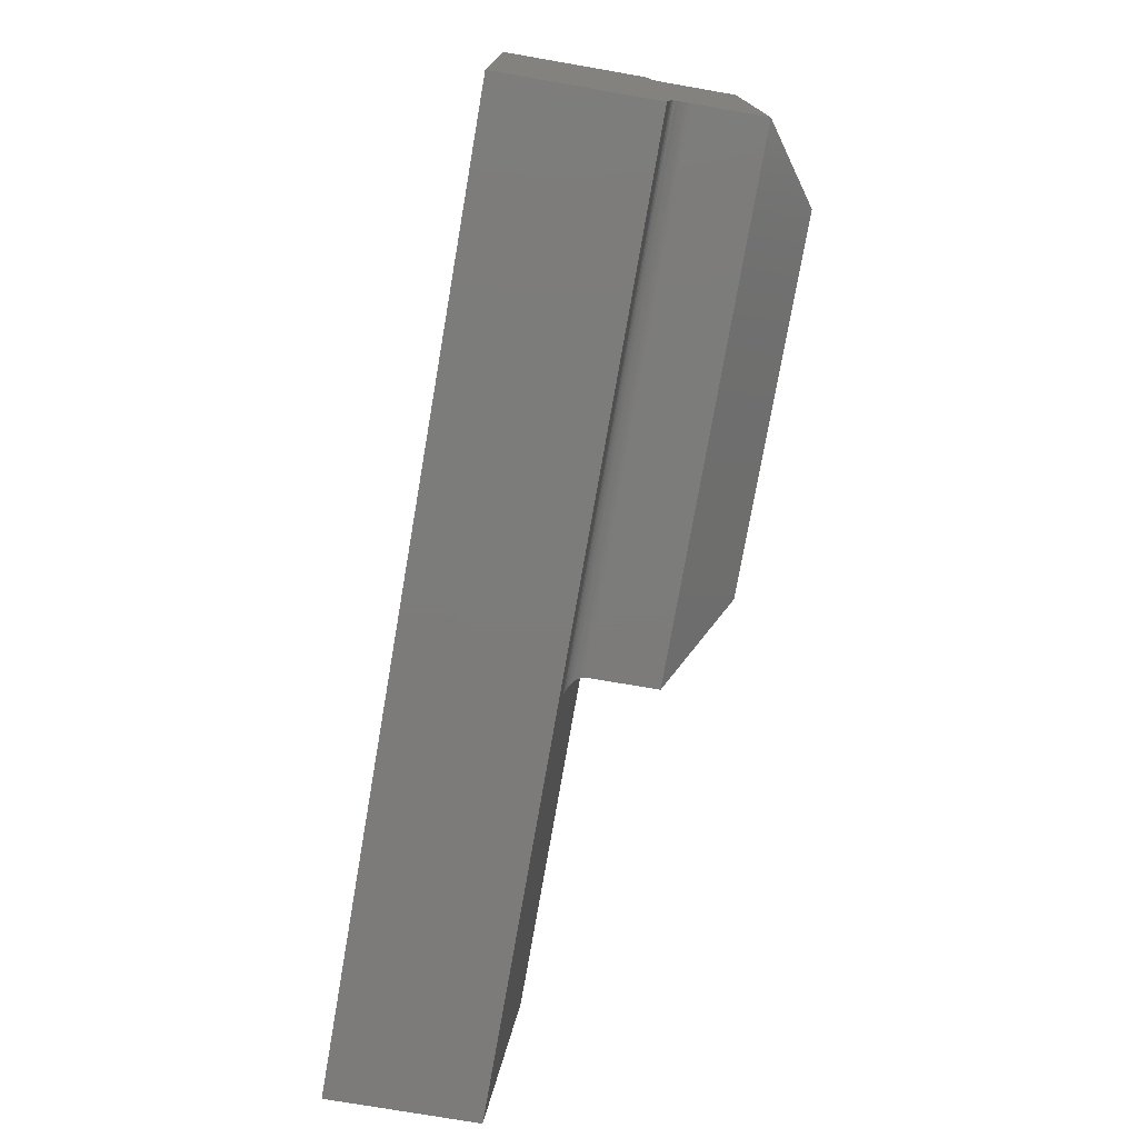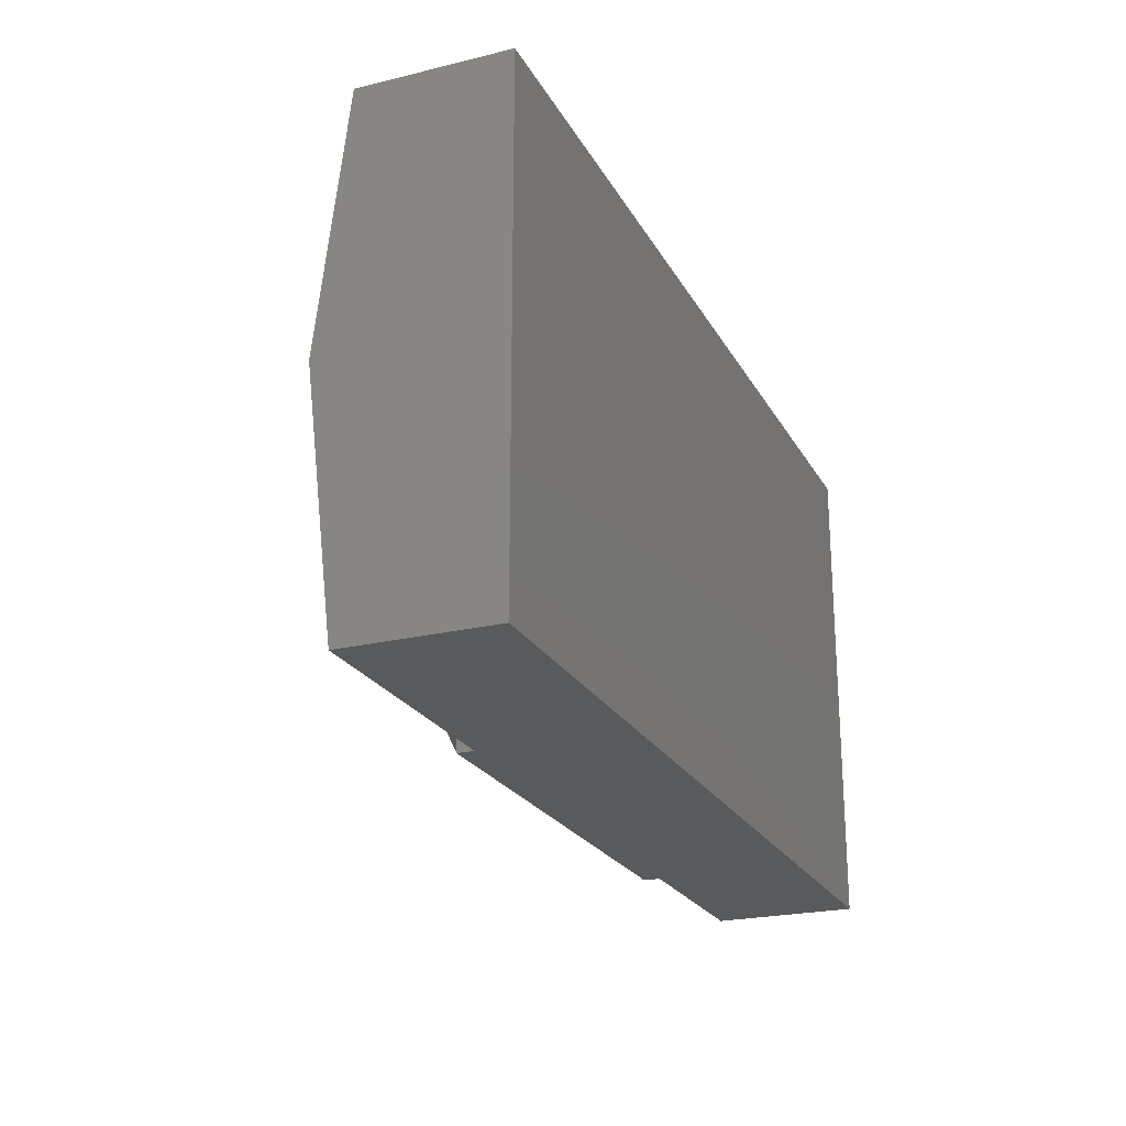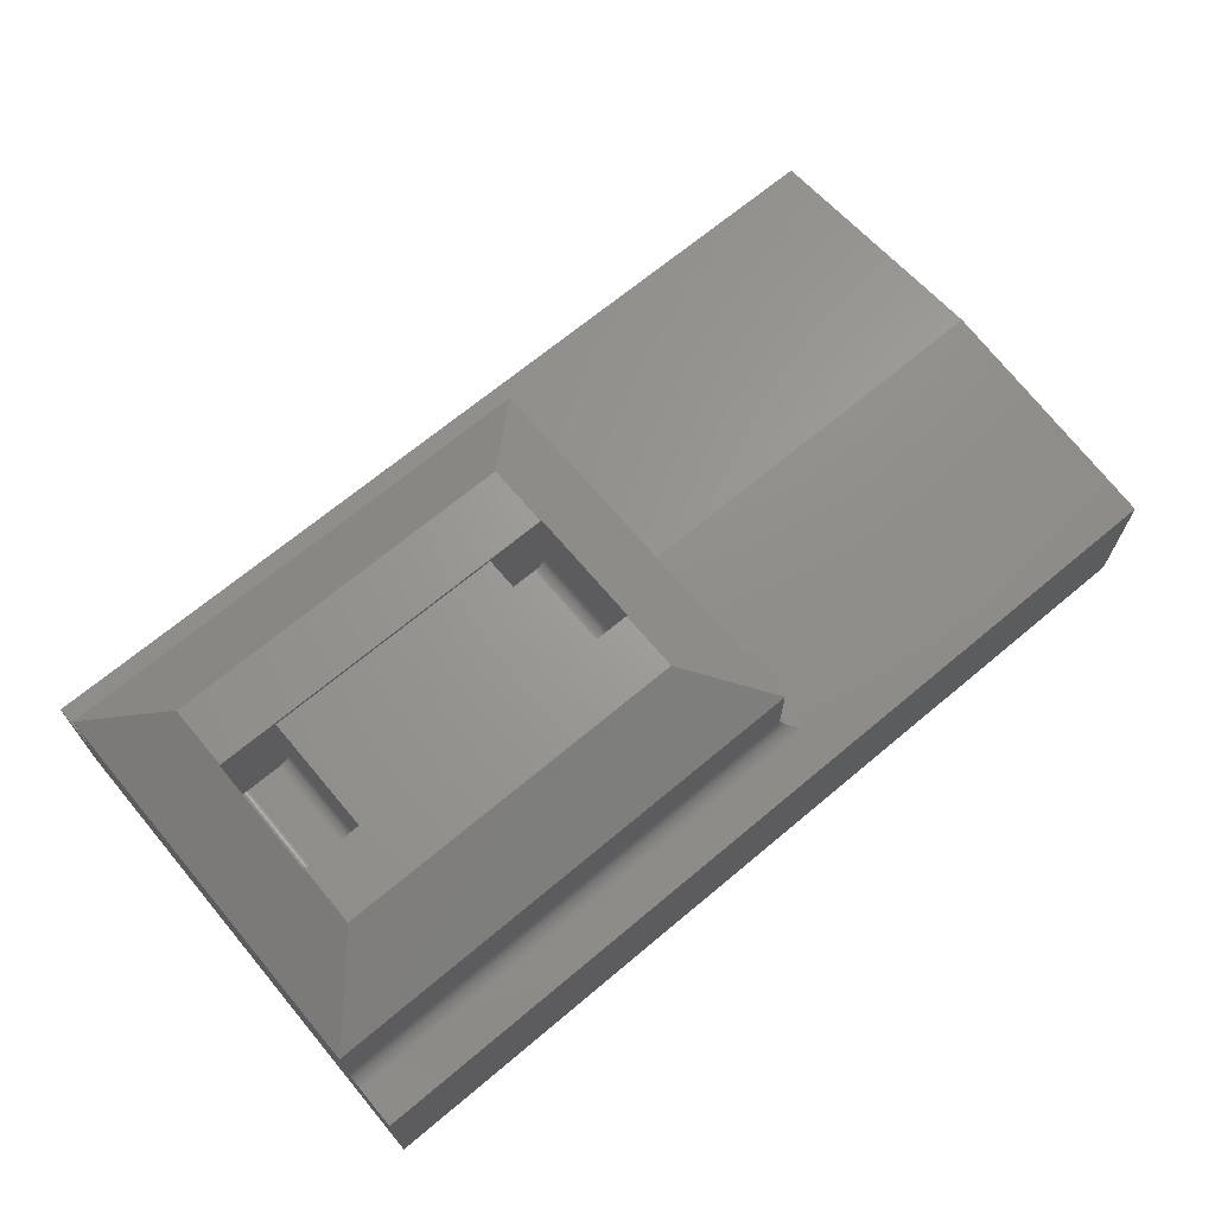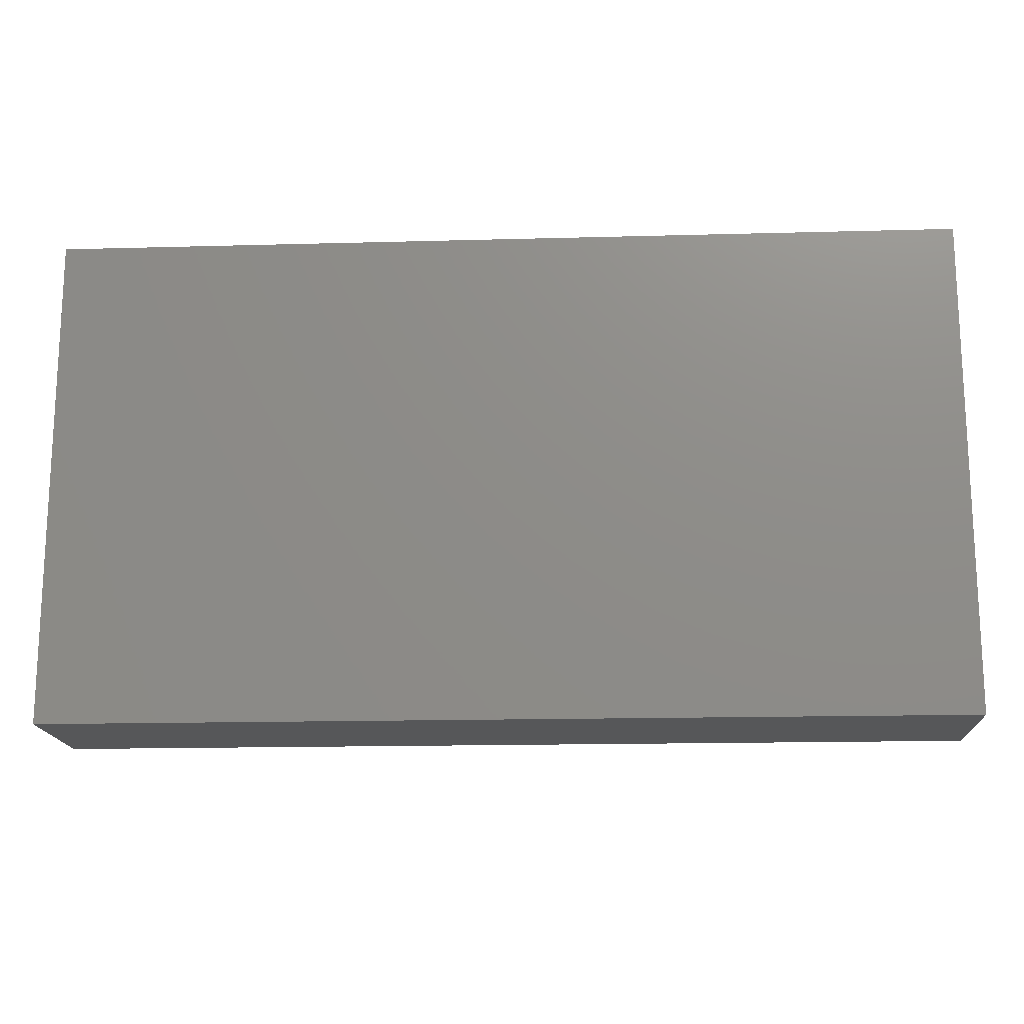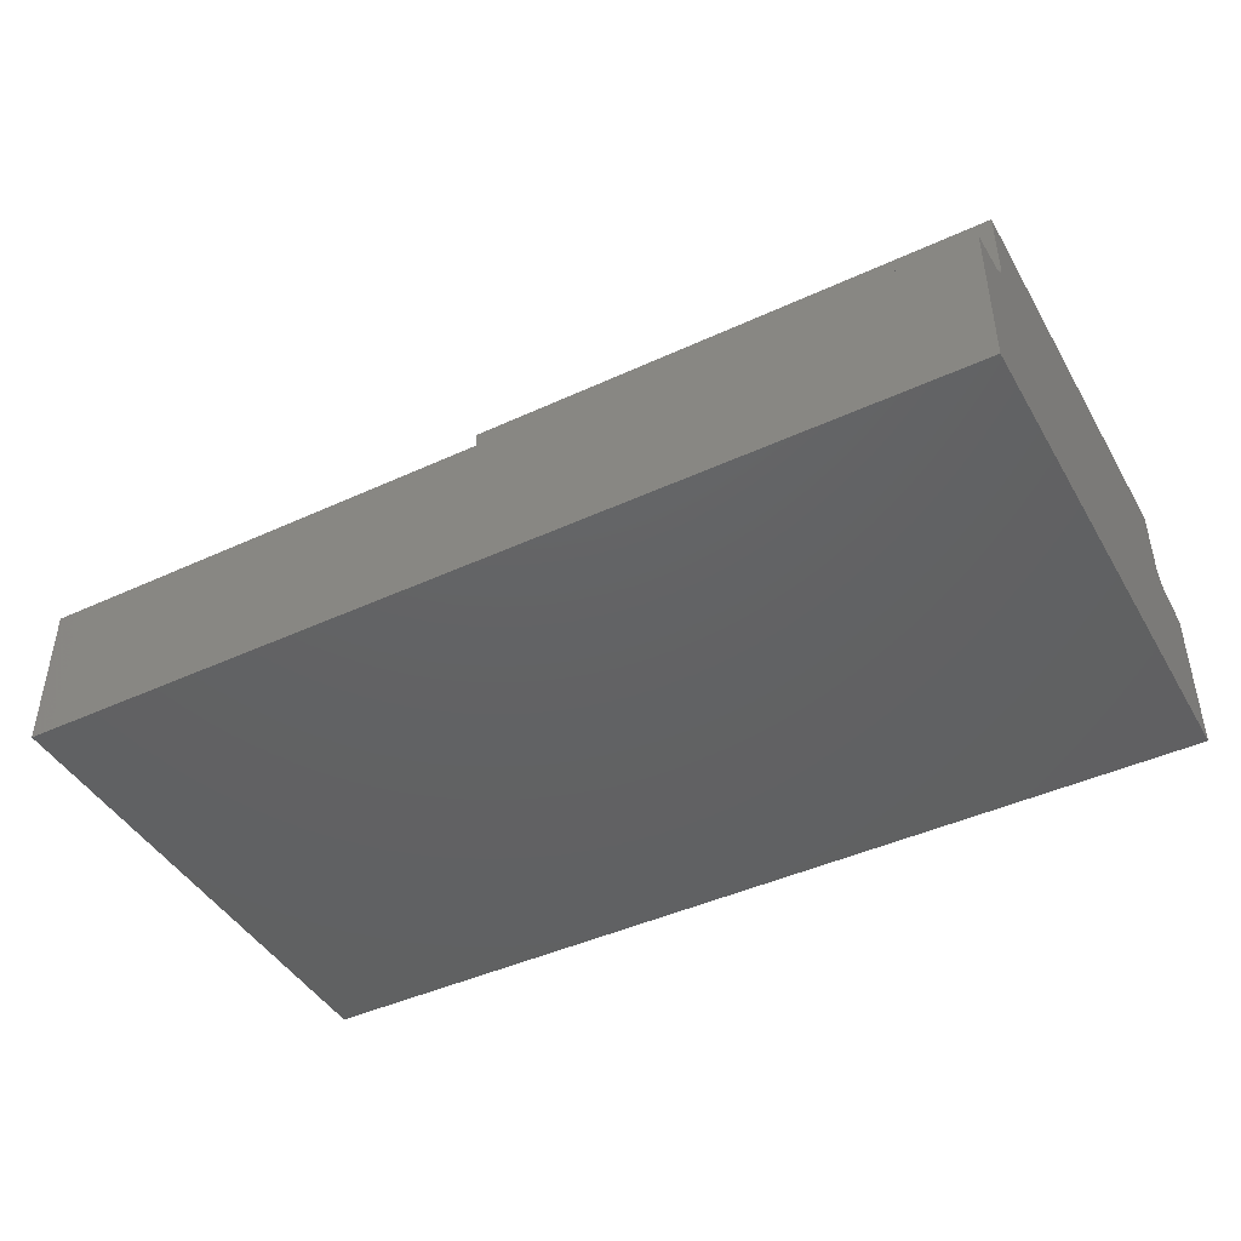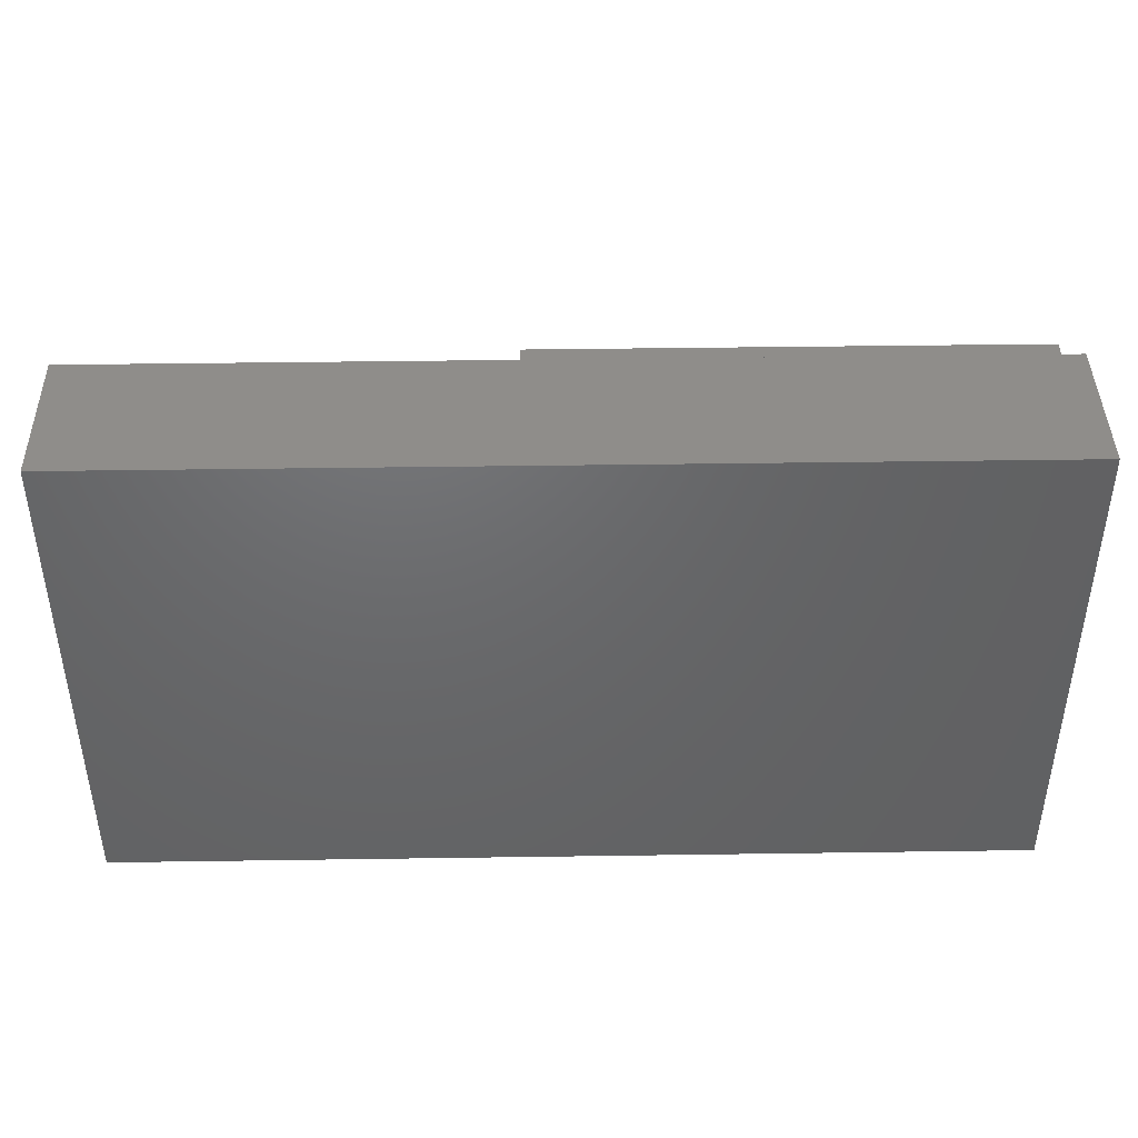
<metadata>
{"format":"stl","ext":"stl","renderer":"f3d","projection":"perspective","resolution":1024,"background":"white","views":[{"elev":-75.1,"azim":-99.8,"up":"+Y"},{"elev":-23.0,"azim":112.4,"up":"+Y"},{"elev":68.4,"azim":-40.0,"up":"+Z"},{"elev":-16.3,"azim":-176.8,"up":"+Y"},{"elev":-44.1,"azim":-151.6,"up":"+Z"},{"elev":42.3,"azim":179.0,"up":"+Y"}]}
</metadata>
<code>
# stl→obj: 192 verts, 380 faces
v 8.821 4.819 2.384e-07
v 8.821 -4.819 1.192e-06
v -8.821 4.819 2.384e-07
v -8.821 -4.819 1.192e-06
v -8.821 4.819 2.823
v -8.821 4.072 2.91
v -8.821 4.016 2.921
v -8.821 3.914 2.97
v -8.821 3.963 2.941
v 8.821 4.819 2.823
v 8.821 3.323e-08 3.388
v 8.821 -4.819 2.823
v -8.821 -4.819 2.823
v -8.821 -4.072 2.91
v -8.821 -4.016 2.921
v -8.821 -3.963 2.941
v -8.821 -3.914 2.97
v -8.821 3.779 3.149
v -8.821 3.801 3.096
v -8.821 3.832 3.048
v -8.821 3.869 3.006
v 1.192 4.072 2.91
v 1.192 -4.072 2.91
v 1.192 3.323e-08 3.388
v 1.135 4.016 2.922
v 1.137 4.018 2.921
v 1.137 -4.018 2.921
v 1.137 3.363e-08 3.393
v 1.083 3.485e-08 3.406
v 1.135 -4.016 2.922
v 1.08 3.963 2.942
v 1.083 3.966 2.94
v 1.083 -3.966 2.94
v 1.032 3.684e-08 3.427
v 1.08 -3.963 2.942
v 1.028 3.914 2.97
v 1.032 3.918 2.967
v 1.032 -3.918 2.967
v 0.9846 3.956e-08 3.456
v 1.028 -3.914 2.97
v 0.9798 3.87 3.006
v 0.9846 3.874 3.001
v -8.821 -3.869 3.006
v 0.9846 -3.874 3.001
v 0.9425 4.294e-08 3.492
v 0.9798 -3.87 3.006
v 0.937 3.832 3.048
v 0.9429 3.837 3.042
v -8.821 -3.832 3.048
v 0.9429 -3.837 3.042
v 0.9065 4.69e-08 3.535
v 0.937 -3.832 3.048
v 0.9011 3.801 3.096
v 0.907 3.806 3.088
v -8.821 -3.801 3.096
v 0.907 -3.806 3.088
v 0.8776 5.134e-08 3.582
v 0.9011 -3.801 3.096
v 0.8727 3.779 3.149
v 0.8776 3.782 3.138
v -8.821 -3.779 3.149
v 0.8776 -3.782 3.138
v 0.8564 5.615e-08 3.634
v 0.8727 -3.779 3.149
v -8.821 -3.765 3.204
v -8.821 3.765 3.204
v 0.8527 3.765 3.204
v 0.8564 3.767 3.192
v 0.8564 -3.767 3.192
v 0.8435 6.121e-08 3.688
v 0.8527 -3.765 3.204
v -8.821 -3.761 3.261
v -8.821 3.761 3.261
v 0.8415 3.761 3.261
v 0.8435 3.761 3.247
v 0.8435 -3.761 3.247
v 0.8391 6.64e-08 3.744
v 0.8415 -3.761 3.261
v -8.821 3.761 4.543
v 0.8391 3.761 4.543
v 0.8391 3.761 3.302
v -8.821 -3.761 4.543
v 0.8391 -3.761 3.302
v 0.8391 -3.761 4.543
v -6.508 1.112 3.741
v -7.426 1.112 3.971
v -7.196 1.112 3.741
v -7.232 1.112 3.744
v -7.232 -1.183 3.744
v -7.196 -1.183 3.741
v -6.508 -1.183 3.741
v -6.279 1.112 5.577
v -7.426 1.112 5.577
v -6.472 1.112 3.744
v -6.281 1.112 3.935
v -6.279 1.112 3.971
v -0.7719 1.112 3.741
v -0.5425 1.112 3.971
v -1.46 1.112 3.741
v -1.678 1.112 3.9
v -1.665 1.112 3.866
v -1.69 1.112 3.971
v -1.687 1.112 3.935
v -1.646 1.112 3.836
v -1.622 1.112 3.808
v -1.595 1.112 3.785
v -1.496 1.112 3.744
v -1.496 -1.183 3.744
v -1.46 -1.183 3.741
v -0.7719 -1.183 3.741
v -0.5453 1.112 3.935
v -0.6097 1.112 3.808
v -0.5863 1.112 3.836
v -0.736 1.112 3.744
v -0.6677 1.112 3.766
v -0.637 1.112 3.785
v -0.5675 1.112 3.866
v -0.5537 1.112 3.9
v -7.426 -1.183 3.971
v -6.279 -1.183 3.971
v -6.472 -1.183 3.744
v -6.279 -1.183 5.577
v -1.678 -1.183 3.9
v -1.687 -1.183 3.935
v -1.69 -1.183 3.971
v -1.69 -1.183 5.577
v -0.5425 -1.183 5.577
v -0.5425 -1.183 3.971
v -1.531 -1.183 3.752
v -1.564 -1.183 3.766
v -1.595 -1.183 3.785
v -1.622 -1.183 3.808
v -1.646 -1.183 3.836
v -1.665 -1.183 3.866
v -0.5453 -1.183 3.935
v -0.5537 -1.183 3.9
v -0.5675 -1.183 3.866
v -0.5863 -1.183 3.836
v -0.6097 -1.183 3.808
v -0.637 -1.183 3.785
v -0.6677 -1.183 3.766
v -0.736 -1.183 3.744
v -7.267 1.112 3.752
v -7.267 -1.183 3.752
v -6.437 1.112 3.752
v -1.531 1.112 3.752
v -0.701 1.112 3.752
v -6.437 -1.183 3.752
v -0.701 -1.183 3.752
v -7.3 1.112 3.766
v -7.3 -1.183 3.766
v -6.404 1.112 3.766
v -1.564 1.112 3.766
v -6.404 -1.183 3.766
v -7.331 1.112 3.785
v -7.331 -1.183 3.785
v -6.322 1.112 3.836
v -6.304 1.112 3.866
v -6.373 1.112 3.785
v -6.29 1.112 3.9
v -6.373 -1.183 3.785
v -7.359 1.112 3.808
v -7.359 -1.183 3.808
v -6.346 1.112 3.808
v -6.346 -1.183 3.808
v -7.423 1.112 3.935
v -7.414 1.112 3.9
v -7.401 1.112 3.866
v -7.382 1.112 3.836
v -7.382 -1.183 3.836
v -7.401 -1.183 3.866
v -7.414 -1.183 3.9
v -7.423 -1.183 3.935
v -6.322 -1.183 3.836
v -6.281 -1.183 3.935
v -6.304 -1.183 3.866
v -6.29 -1.183 3.9
v -1.69 1.112 5.577
v -0.5425 1.112 5.577
v -7.426 -1.183 5.577
v -7.425 1.112 5.633
v -7.409 2.349 5.645
v -7.425 -1.183 5.633
v -0.543 1.112 5.622
v -0.5722 1.112 5.645
v -0.5722 2.349 5.645
v -7.409 -1.183 5.645
v -7.409 -2.349 5.645
v -0.5722 -2.349 5.645
v -0.543 -1.183 5.622
v -7.409 1.112 5.645
v -0.5722 -1.183 5.645
f 1 2 3
f 2 4 3
f 5 1 3
f 6 5 3
f 7 6 3
f 4 8 3
f 8 9 3
f 9 7 3
f 5 10 1
f 11 2 1
f 10 11 1
f 2 12 4
f 12 13 4
f 13 14 4
f 14 15 4
f 15 16 4
f 16 17 4
f 17 18 4
f 18 19 4
f 19 20 4
f 20 21 4
f 21 8 4
f 11 12 2
f 6 22 5
f 22 10 5
f 22 11 10
f 23 14 13
f 12 23 13
f 24 23 12
f 11 24 12
f 7 25 6
f 25 26 6
f 26 22 6
f 24 11 22
f 26 24 22
f 27 15 14
f 23 27 14
f 28 27 23
f 24 28 23
f 25 29 26
f 29 28 26
f 28 24 26
f 30 15 27
f 28 30 27
f 9 31 7
f 31 32 7
f 32 25 7
f 33 16 15
f 30 33 15
f 32 29 25
f 28 33 30
f 34 29 32
f 31 34 32
f 35 16 33
f 29 35 33
f 28 29 33
f 8 36 9
f 36 37 9
f 37 31 9
f 38 17 16
f 35 38 16
f 37 34 31
f 29 38 35
f 39 34 37
f 36 39 37
f 40 17 38
f 34 40 38
f 29 34 38
f 21 41 8
f 41 42 8
f 42 36 8
f 43 18 17
f 44 43 17
f 40 44 17
f 42 39 36
f 34 44 40
f 45 39 42
f 41 45 42
f 46 43 44
f 39 46 44
f 34 39 44
f 20 47 21
f 47 48 21
f 48 41 21
f 49 18 43
f 50 49 43
f 46 50 43
f 48 45 41
f 39 50 46
f 51 45 48
f 47 51 48
f 52 49 50
f 45 52 50
f 39 45 50
f 19 53 20
f 53 54 20
f 54 47 20
f 54 51 47
f 55 18 49
f 52 55 49
f 56 55 52
f 45 56 52
f 57 51 54
f 53 57 54
f 58 55 56
f 51 58 56
f 45 51 56
f 18 59 19
f 59 60 19
f 60 53 19
f 60 57 53
f 61 18 55
f 58 61 55
f 62 61 58
f 51 62 58
f 63 57 60
f 59 63 60
f 64 61 62
f 57 64 62
f 51 57 62
f 61 65 18
f 65 66 18
f 66 67 18
f 67 68 18
f 68 59 18
f 68 63 59
f 64 65 61
f 69 65 64
f 57 69 64
f 70 63 68
f 67 70 68
f 71 65 69
f 63 71 69
f 57 63 69
f 65 72 66
f 72 73 66
f 73 74 66
f 74 75 66
f 75 67 66
f 75 70 67
f 71 72 65
f 76 72 71
f 63 76 71
f 77 70 75
f 74 77 75
f 78 72 76
f 70 78 76
f 63 70 76
f 72 79 73
f 79 80 73
f 80 81 73
f 81 74 73
f 81 77 74
f 82 79 72
f 78 82 72
f 83 82 78
f 70 83 78
f 80 77 81
f 77 84 83
f 84 82 83
f 70 77 83
f 85 86 87
f 86 88 87
f 89 90 87
f 88 89 87
f 90 91 87
f 91 85 87
f 92 93 85
f 93 86 85
f 94 95 85
f 95 96 85
f 96 92 85
f 91 94 85
f 97 98 99
f 100 101 99
f 98 102 99
f 102 103 99
f 103 100 99
f 101 104 99
f 104 105 99
f 105 106 99
f 106 107 99
f 108 109 99
f 107 108 99
f 109 110 99
f 110 97 99
f 111 98 97
f 112 113 97
f 114 115 97
f 115 116 97
f 116 112 97
f 113 117 97
f 117 118 97
f 118 111 97
f 110 114 97
f 119 91 90
f 89 119 90
f 120 121 91
f 122 120 91
f 119 122 91
f 121 94 91
f 123 124 109
f 124 125 109
f 125 126 109
f 126 127 109
f 127 128 109
f 128 110 109
f 108 129 109
f 129 130 109
f 130 131 109
f 131 132 109
f 132 133 109
f 133 134 109
f 134 123 109
f 128 135 110
f 135 136 110
f 136 137 110
f 137 138 110
f 138 139 110
f 139 140 110
f 140 141 110
f 141 142 110
f 142 114 110
f 80 84 77
f 86 143 88
f 144 89 88
f 143 144 88
f 145 95 94
f 121 145 94
f 106 146 107
f 129 108 107
f 146 129 107
f 147 115 114
f 142 147 114
f 144 119 89
f 120 148 121
f 148 145 121
f 141 149 142
f 149 147 142
f 86 150 143
f 151 144 143
f 150 151 143
f 152 95 145
f 148 152 145
f 106 153 146
f 130 129 146
f 153 130 146
f 149 115 147
f 151 119 144
f 120 154 148
f 154 152 148
f 141 115 149
f 86 155 150
f 156 151 150
f 155 156 150
f 157 158 152
f 159 157 152
f 160 95 152
f 158 160 152
f 154 159 152
f 131 130 153
f 106 131 153
f 141 116 115
f 156 119 151
f 120 161 154
f 161 159 154
f 140 116 141
f 86 162 155
f 163 156 155
f 162 163 155
f 164 157 159
f 161 164 159
f 132 131 106
f 105 132 106
f 140 112 116
f 163 119 156
f 120 165 161
f 165 164 161
f 139 112 140
f 166 167 162
f 167 168 162
f 168 169 162
f 86 166 162
f 170 163 162
f 169 170 162
f 165 157 164
f 133 132 105
f 104 133 105
f 139 113 112
f 170 171 163
f 171 172 163
f 172 173 163
f 173 119 163
f 120 174 165
f 174 157 165
f 138 113 139
f 171 170 169
f 168 171 169
f 174 158 157
f 134 133 104
f 101 134 104
f 138 117 113
f 175 176 174
f 120 175 174
f 176 158 174
f 137 117 138
f 172 171 168
f 167 172 168
f 176 160 158
f 123 134 101
f 100 123 101
f 137 118 117
f 175 177 176
f 177 160 176
f 136 118 137
f 173 172 167
f 166 173 167
f 177 95 160
f 124 123 100
f 103 124 100
f 136 111 118
f 175 95 177
f 135 111 136
f 119 173 166
f 86 119 166
f 175 96 95
f 125 124 103
f 102 125 103
f 135 98 111
f 120 96 175
f 128 98 135
f 93 119 86
f 120 122 96
f 122 92 96
f 98 178 102
f 178 125 102
f 179 178 98
f 128 127 98
f 127 179 98
f 180 122 119
f 93 180 119
f 178 126 125
f 181 182 79
f 183 181 79
f 82 183 79
f 182 80 79
f 184 84 80
f 185 184 80
f 186 185 80
f 182 186 80
f 187 183 82
f 188 187 82
f 189 188 82
f 84 189 82
f 190 189 84
f 184 190 84
f 92 181 93
f 181 180 93
f 178 185 92
f 185 191 92
f 191 181 92
f 122 126 92
f 126 178 92
f 179 185 178
f 184 185 179
f 127 190 179
f 190 184 179
f 187 122 180
f 183 187 180
f 181 183 180
f 192 126 122
f 187 192 122
f 192 190 126
f 190 127 126
f 192 189 190
f 191 182 181
f 185 186 182
f 191 185 182
f 188 192 187
f 188 189 192

</code>
